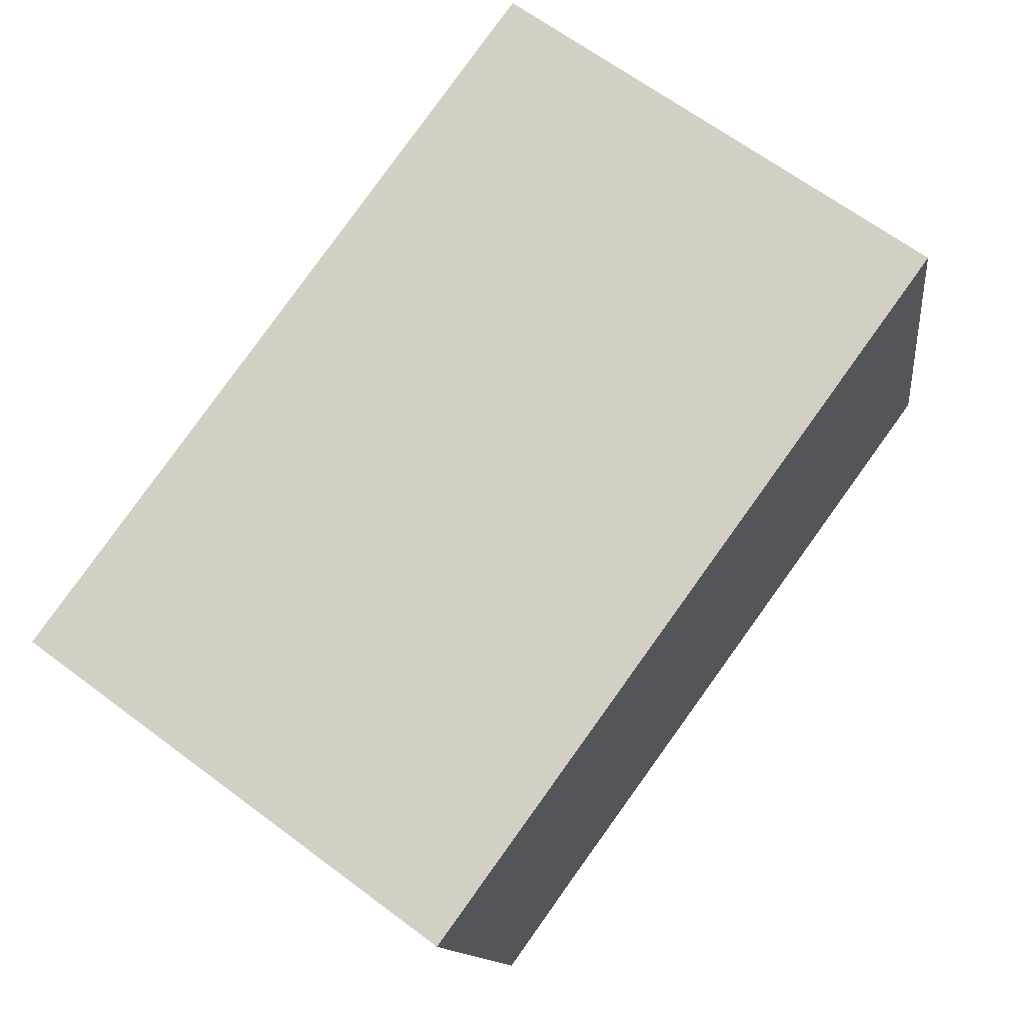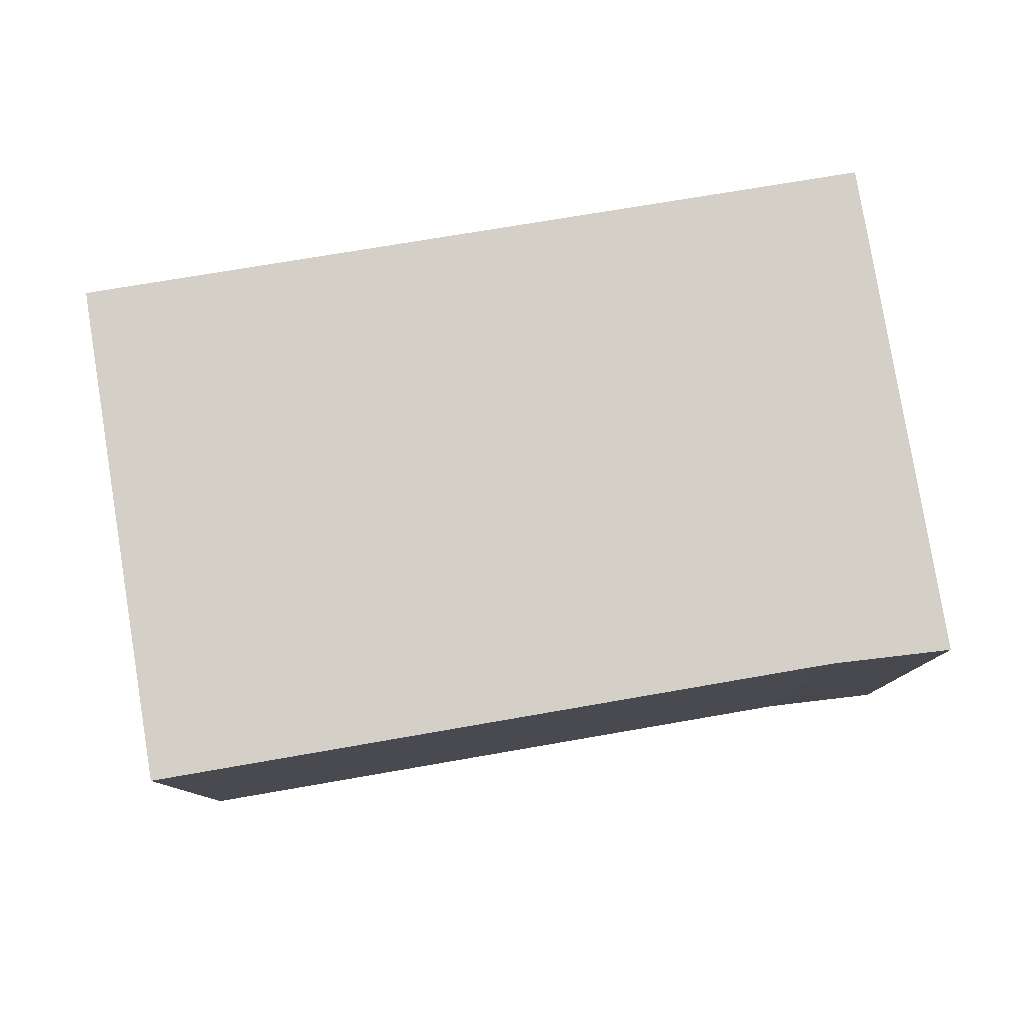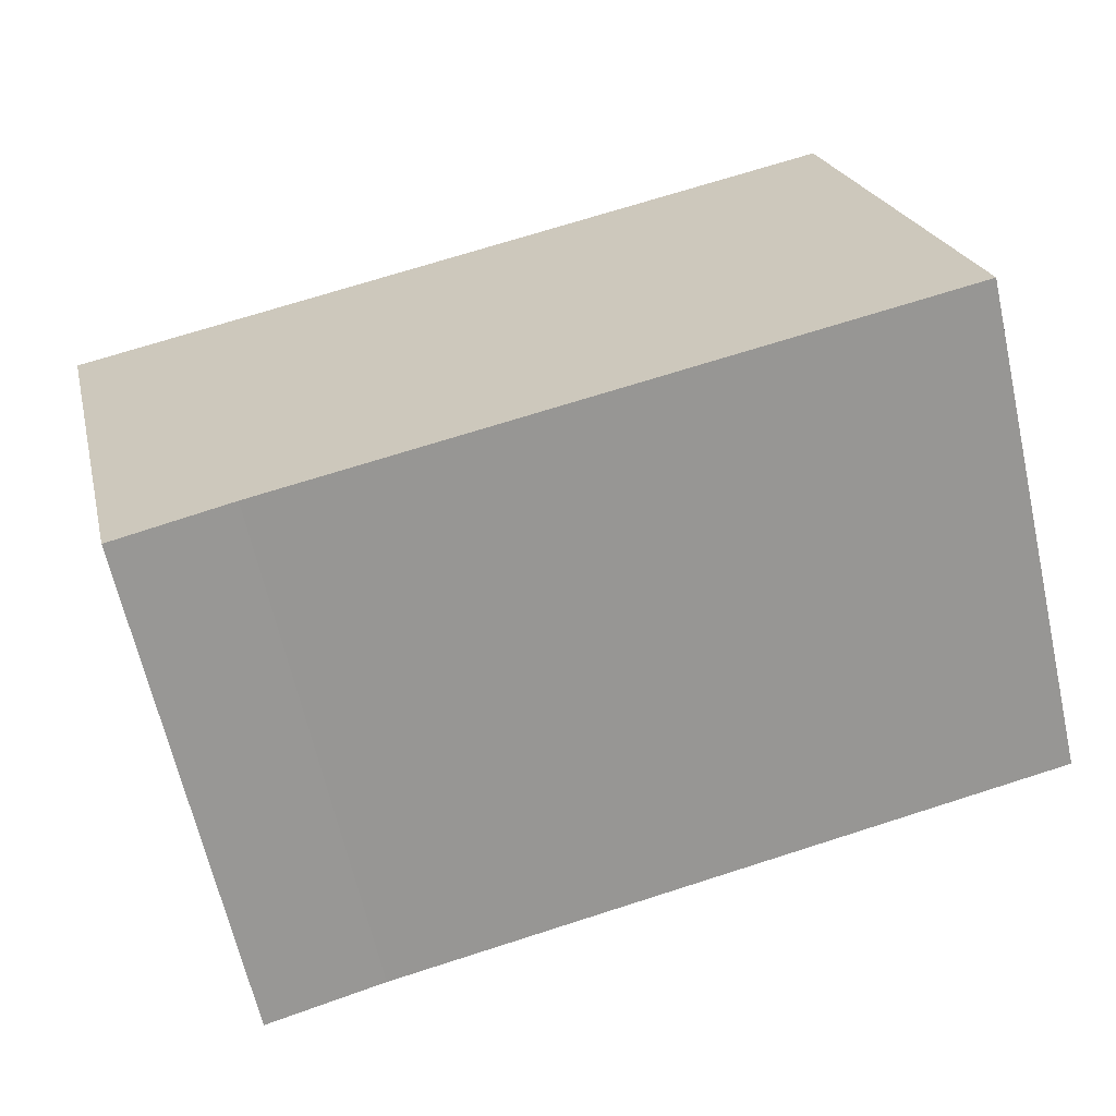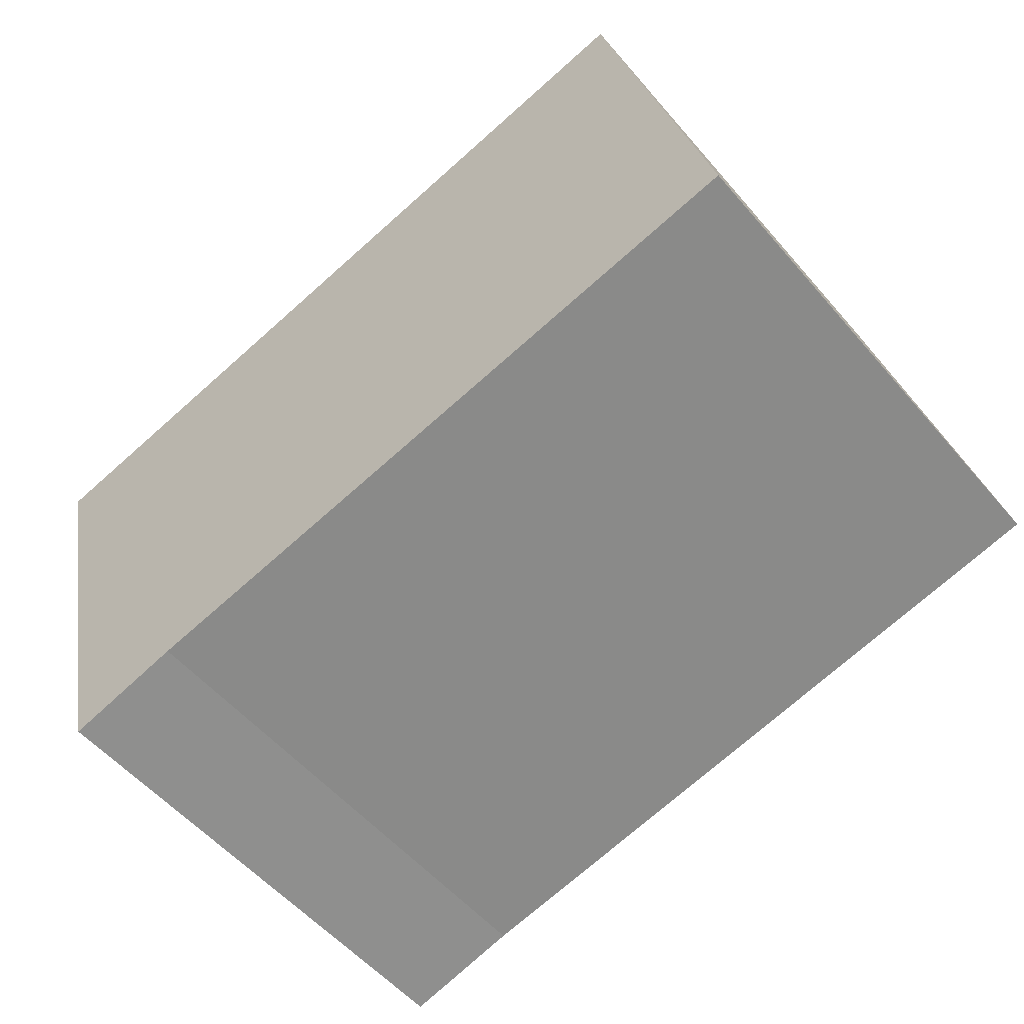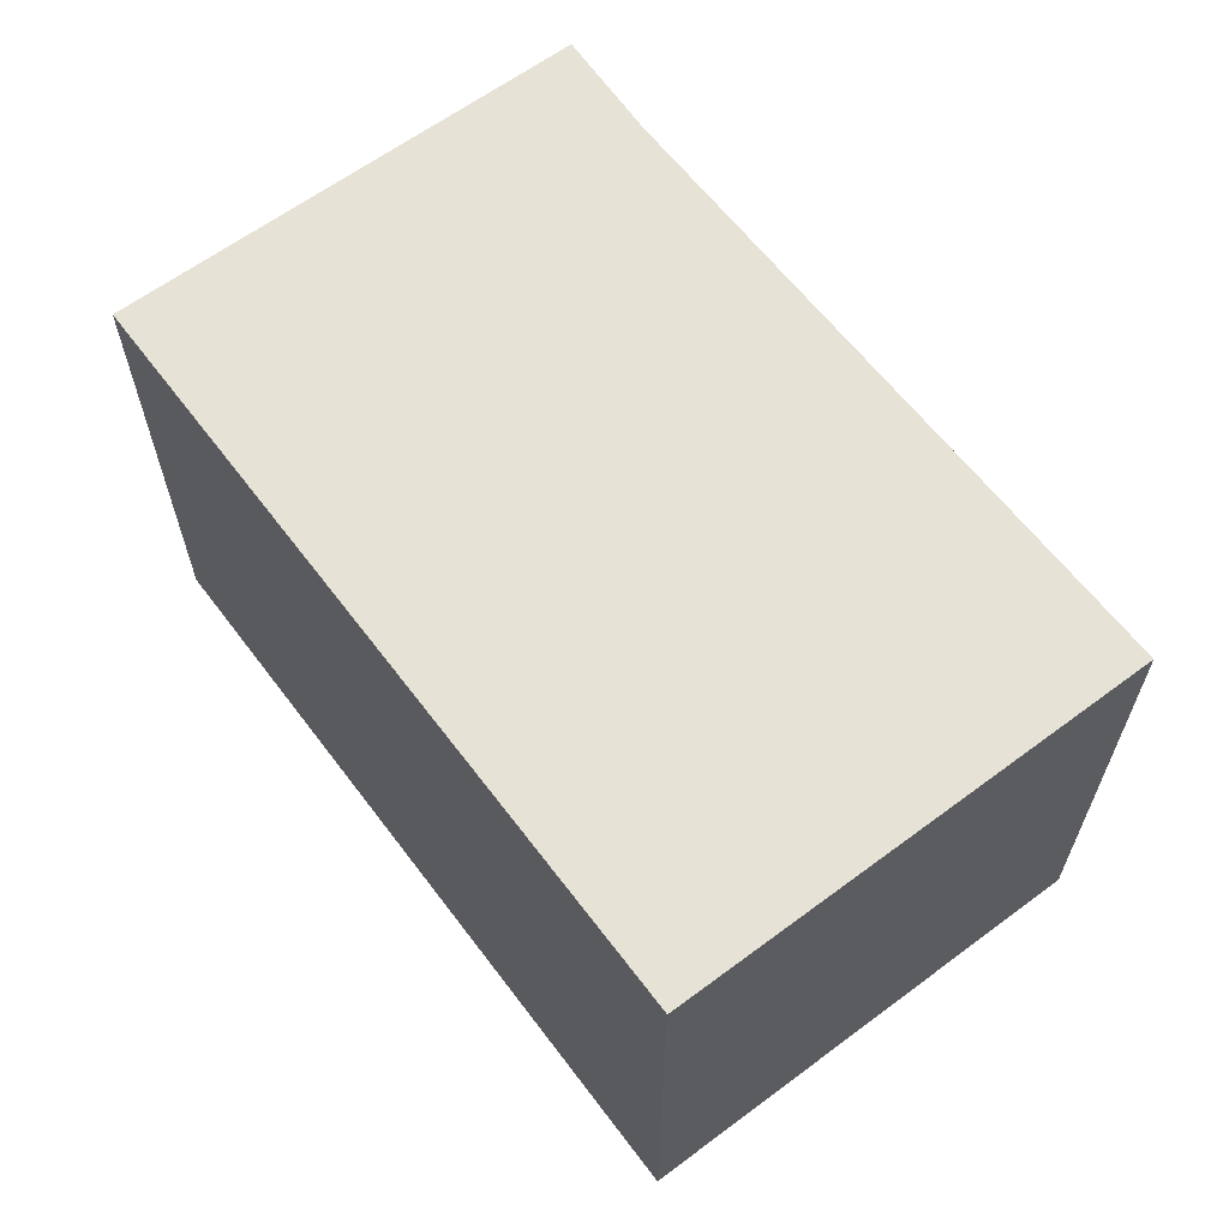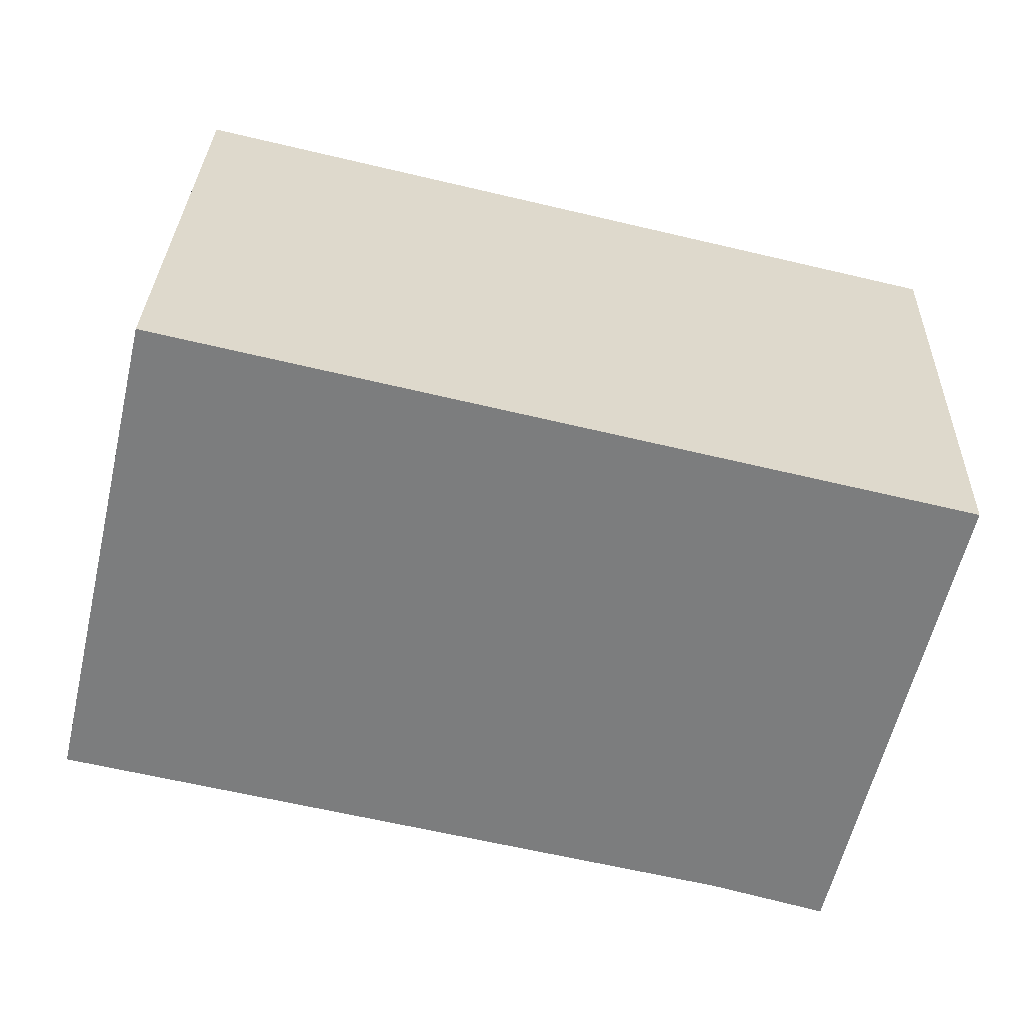
<metadata>
{"format":"obj","ext":"obj","renderer":"f3d","projection":"perspective","resolution":1024,"background":"white","views":[{"elev":65.8,"azim":-53.1,"up":"+Z"},{"elev":79.9,"azim":157.6,"up":"+Y"},{"elev":-64.9,"azim":12.7,"up":"+Z"},{"elev":-54.8,"azim":39.7,"up":"+Z"},{"elev":62.9,"azim":39.9,"up":"+Y"},{"elev":30.8,"azim":-178.2,"up":"+Z"}]}
</metadata>
<code>
v  0 0 0
v  6.583 1.387e-16 -2.265
v  5.745 -8.196e-17 1.338
v  1.681 2.061e-16 -3.366
v  0.8393 2.206e-16 -3.602
v  7.821e-05 3.672 -0.0001161
v  5.745 3.672 1.338
v  6.583 3.672 -2.265
v  1.681 3.672 -3.366
v  0.8394 3.672 -3.602
g defaultobject
f 1 2 3
f 2 1 4
f 4 1 5
f 3 6 1
f 6 3 7
f 2 7 3
f 7 2 8
f 9 2 4
f 2 9 8
f 10 4 5
f 4 10 9
f 6 5 1
f 5 6 10
f 7 10 6
f 10 7 9
f 9 7 8

</code>
